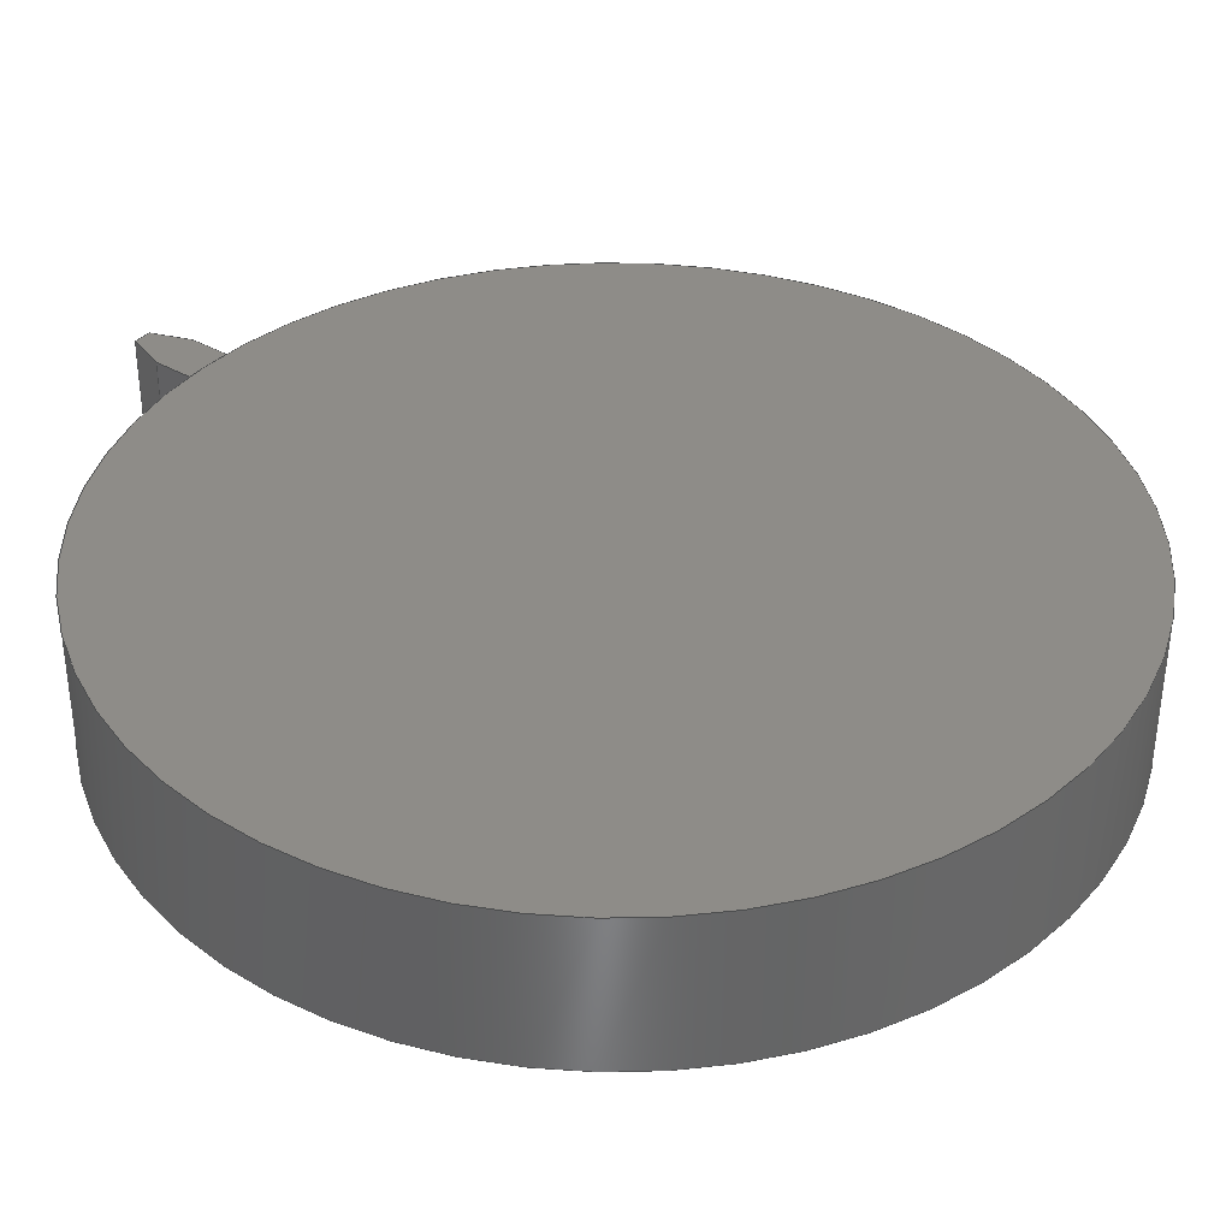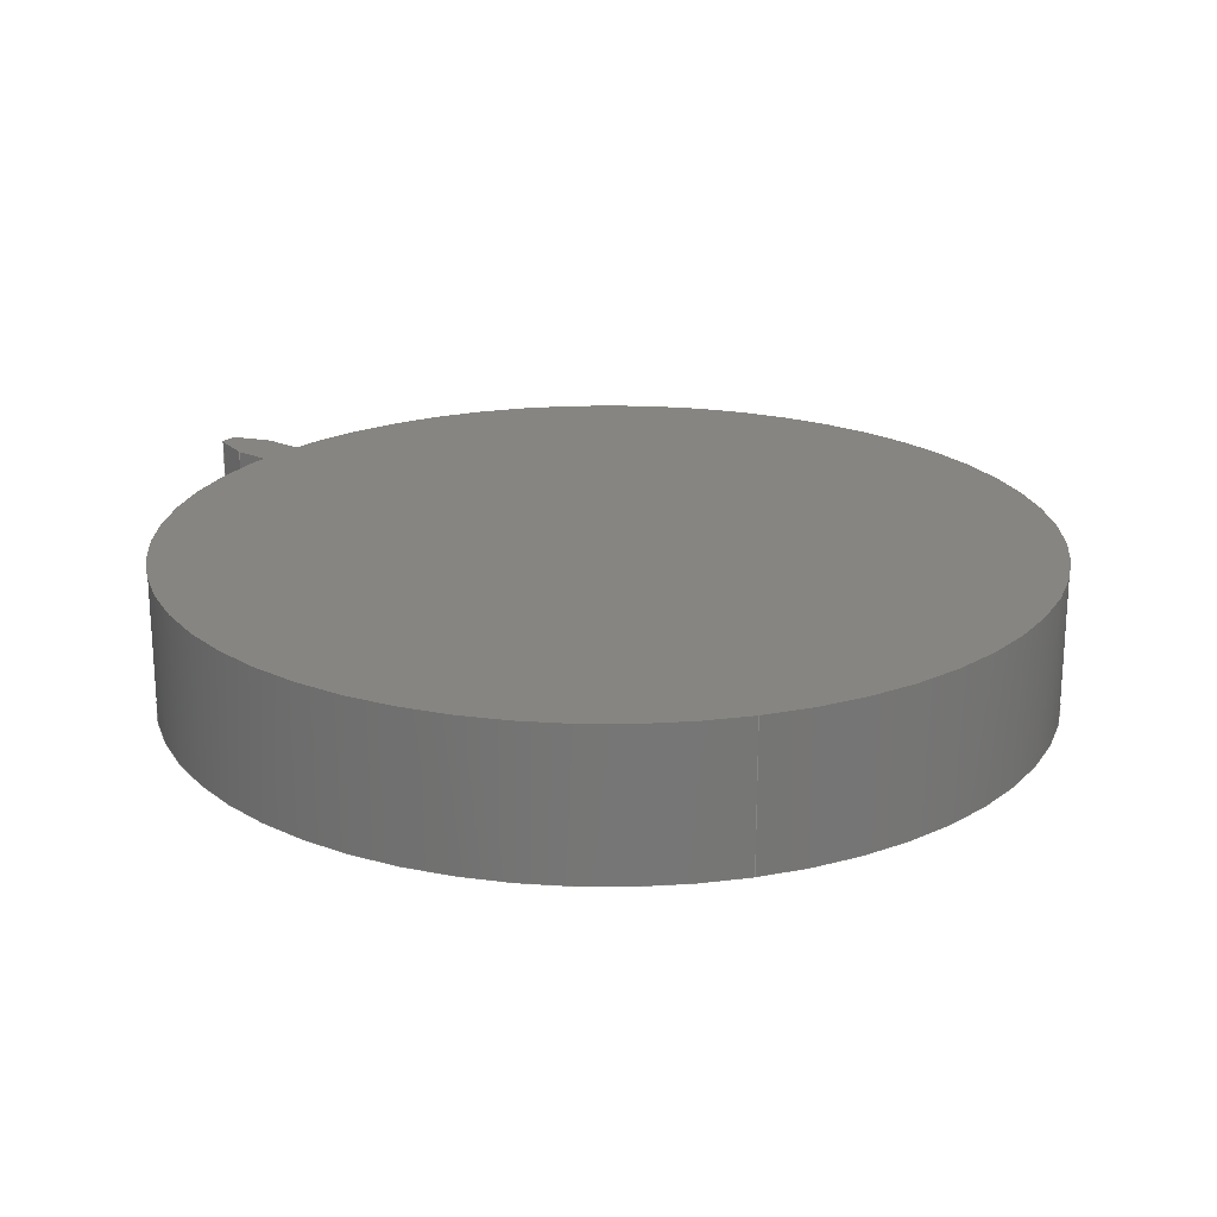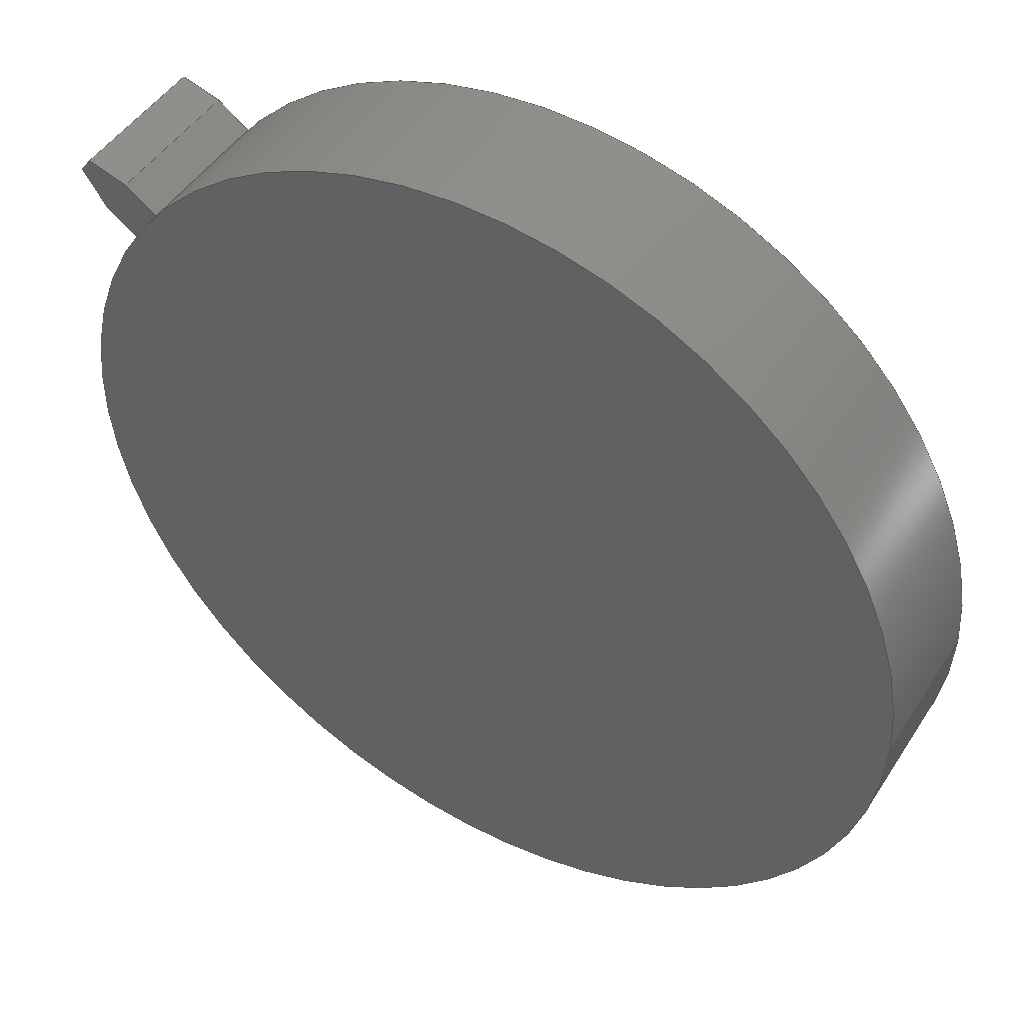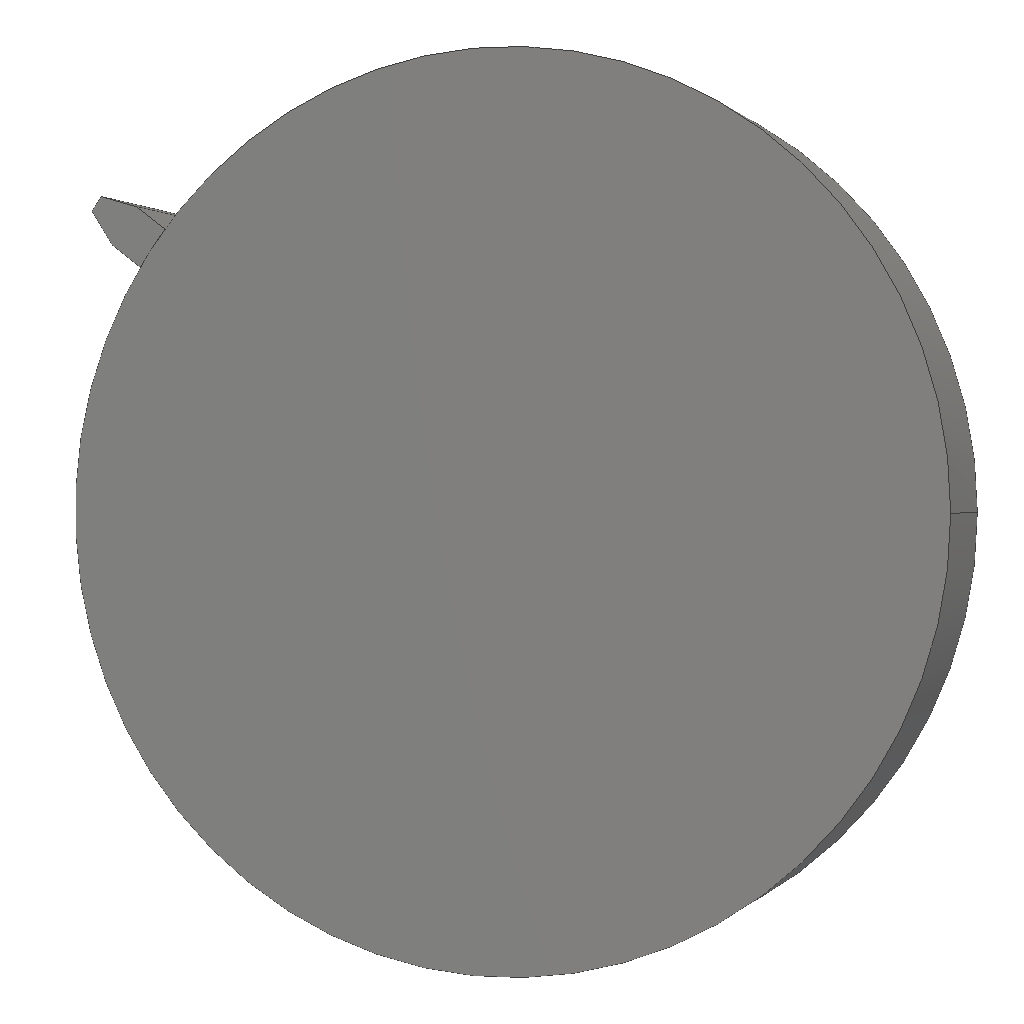
<metadata>
{"format":"step","ext":"step","renderer":"f3d","projection":"perspective","resolution":1024,"background":"white","views":[{"elev":-53.2,"azim":179.8,"up":"+Y"},{"elev":21.4,"azim":-106.0,"up":"+Z"},{"elev":47.3,"azim":-148.9,"up":"+Y"},{"elev":0.3,"azim":-160.3,"up":"+Y"}]}
</metadata>
<code>
ISO-10303-21;
DATA;
#1=MECHANICAL_DESIGN_GEOMETRIC_PRESENTATION_REPRESENTATION('',(#4,#5),
#296);
#2=SHAPE_REPRESENTATION_RELATIONSHIP('SRR','None',#303,#3);
#3=ADVANCED_BREP_SHAPE_REPRESENTATION('',(#6,#7),#295);
#4=STYLED_ITEM('',(#312),#6);
#5=STYLED_ITEM('',(#312),#7);
#6=MANIFOLD_SOLID_BREP('Body1',#167);
#7=MANIFOLD_SOLID_BREP('Body2',#168);
#8=PLANE('',#185);
#9=PLANE('',#186);
#10=PLANE('',#187);
#11=PLANE('',#191);
#12=PLANE('',#192);
#13=PLANE('',#193);
#14=PLANE('',#194);
#15=PLANE('',#195);
#16=PLANE('',#196);
#17=FACE_OUTER_BOUND('',#28,.T.);
#18=FACE_OUTER_BOUND('',#29,.T.);
#19=FACE_OUTER_BOUND('',#30,.T.);
#20=FACE_OUTER_BOUND('',#31,.T.);
#21=FACE_OUTER_BOUND('',#32,.T.);
#22=FACE_OUTER_BOUND('',#33,.T.);
#23=FACE_OUTER_BOUND('',#34,.T.);
#24=FACE_OUTER_BOUND('',#35,.T.);
#25=FACE_OUTER_BOUND('',#36,.T.);
#26=FACE_OUTER_BOUND('',#37,.T.);
#27=FACE_OUTER_BOUND('',#38,.T.);
#28=EDGE_LOOP('',(#112,#113,#114,#115));
#29=EDGE_LOOP('',(#116));
#30=EDGE_LOOP('',(#117));
#31=EDGE_LOOP('',(#118,#119,#120,#121));
#32=EDGE_LOOP('',(#122,#123,#124,#125));
#33=EDGE_LOOP('',(#126,#127,#128,#129));
#34=EDGE_LOOP('',(#130,#131,#132,#133));
#35=EDGE_LOOP('',(#134,#135,#136,#137));
#36=EDGE_LOOP('',(#138,#139,#140,#141));
#37=EDGE_LOOP('',(#142,#143,#144,#145,#146,#147));
#38=EDGE_LOOP('',(#148,#149,#150,#151,#152,#153));
#39=LINE('',#251,#56);
#40=LINE('',#258,#57);
#41=LINE('',#260,#58);
#42=LINE('',#262,#59);
#43=LINE('',#263,#60);
#44=LINE('',#269,#61);
#45=LINE('',#272,#62);
#46=LINE('',#274,#63);
#47=LINE('',#275,#64);
#48=LINE('',#278,#65);
#49=LINE('',#280,#66);
#50=LINE('',#281,#67);
#51=LINE('',#284,#68);
#52=LINE('',#286,#69);
#53=LINE('',#287,#70);
#54=LINE('',#289,#71);
#55=LINE('',#290,#72);
#56=VECTOR('',#203,3);
#57=VECTOR('',#212,1);
#58=VECTOR('',#213,1);
#59=VECTOR('',#214,1);
#60=VECTOR('',#215,1);
#61=VECTOR('',#222,1);
#62=VECTOR('',#225,1);
#63=VECTOR('',#226,1);
#64=VECTOR('',#227,1);
#65=VECTOR('',#230,1);
#66=VECTOR('',#231,1);
#67=VECTOR('',#232,1);
#68=VECTOR('',#235,1);
#69=VECTOR('',#236,1);
#70=VECTOR('',#237,1);
#71=VECTOR('',#240,1);
#72=VECTOR('',#241,1);
#73=CIRCLE('',#183,3);
#74=CIRCLE('',#184,3);
#75=CIRCLE('',#189,3);
#76=CIRCLE('',#190,3);
#77=VERTEX_POINT('',#248);
#78=VERTEX_POINT('',#250);
#79=VERTEX_POINT('',#256);
#80=VERTEX_POINT('',#257);
#81=VERTEX_POINT('',#259);
#82=VERTEX_POINT('',#261);
#83=VERTEX_POINT('',#265);
#84=VERTEX_POINT('',#267);
#85=VERTEX_POINT('',#271);
#86=VERTEX_POINT('',#273);
#87=VERTEX_POINT('',#277);
#88=VERTEX_POINT('',#279);
#89=VERTEX_POINT('',#283);
#90=VERTEX_POINT('',#285);
#91=EDGE_CURVE('',#77,#77,#73,.T.);
#92=EDGE_CURVE('',#77,#78,#39,.T.);
#93=EDGE_CURVE('',#78,#78,#74,.T.);
#94=EDGE_CURVE('',#79,#80,#40,.T.);
#95=EDGE_CURVE('',#79,#81,#41,.T.);
#96=EDGE_CURVE('',#82,#81,#42,.T.);
#97=EDGE_CURVE('',#80,#82,#43,.T.);
#98=EDGE_CURVE('',#80,#83,#75,.T.);
#99=EDGE_CURVE('',#84,#82,#76,.T.);
#100=EDGE_CURVE('',#83,#84,#44,.T.);
#101=EDGE_CURVE('',#83,#85,#45,.T.);
#102=EDGE_CURVE('',#86,#84,#46,.T.);
#103=EDGE_CURVE('',#85,#86,#47,.T.);
#104=EDGE_CURVE('',#85,#87,#48,.T.);
#105=EDGE_CURVE('',#88,#86,#49,.T.);
#106=EDGE_CURVE('',#87,#88,#50,.T.);
#107=EDGE_CURVE('',#87,#89,#51,.T.);
#108=EDGE_CURVE('',#90,#88,#52,.T.);
#109=EDGE_CURVE('',#89,#90,#53,.T.);
#110=EDGE_CURVE('',#89,#79,#54,.T.);
#111=EDGE_CURVE('',#81,#90,#55,.T.);
#112=ORIENTED_EDGE('',*,*,#91,.F.);
#113=ORIENTED_EDGE('',*,*,#92,.T.);
#114=ORIENTED_EDGE('',*,*,#93,.T.);
#115=ORIENTED_EDGE('',*,*,#92,.F.);
#116=ORIENTED_EDGE('',*,*,#91,.T.);
#117=ORIENTED_EDGE('',*,*,#93,.F.);
#118=ORIENTED_EDGE('',*,*,#94,.F.);
#119=ORIENTED_EDGE('',*,*,#95,.T.);
#120=ORIENTED_EDGE('',*,*,#96,.F.);
#121=ORIENTED_EDGE('',*,*,#97,.F.);
#122=ORIENTED_EDGE('',*,*,#98,.F.);
#123=ORIENTED_EDGE('',*,*,#97,.T.);
#124=ORIENTED_EDGE('',*,*,#99,.F.);
#125=ORIENTED_EDGE('',*,*,#100,.F.);
#126=ORIENTED_EDGE('',*,*,#101,.F.);
#127=ORIENTED_EDGE('',*,*,#100,.T.);
#128=ORIENTED_EDGE('',*,*,#102,.F.);
#129=ORIENTED_EDGE('',*,*,#103,.F.);
#130=ORIENTED_EDGE('',*,*,#104,.F.);
#131=ORIENTED_EDGE('',*,*,#103,.T.);
#132=ORIENTED_EDGE('',*,*,#105,.F.);
#133=ORIENTED_EDGE('',*,*,#106,.F.);
#134=ORIENTED_EDGE('',*,*,#107,.F.);
#135=ORIENTED_EDGE('',*,*,#106,.T.);
#136=ORIENTED_EDGE('',*,*,#108,.F.);
#137=ORIENTED_EDGE('',*,*,#109,.F.);
#138=ORIENTED_EDGE('',*,*,#110,.F.);
#139=ORIENTED_EDGE('',*,*,#109,.T.);
#140=ORIENTED_EDGE('',*,*,#111,.F.);
#141=ORIENTED_EDGE('',*,*,#95,.F.);
#142=ORIENTED_EDGE('',*,*,#111,.T.);
#143=ORIENTED_EDGE('',*,*,#108,.T.);
#144=ORIENTED_EDGE('',*,*,#105,.T.);
#145=ORIENTED_EDGE('',*,*,#102,.T.);
#146=ORIENTED_EDGE('',*,*,#99,.T.);
#147=ORIENTED_EDGE('',*,*,#96,.T.);
#148=ORIENTED_EDGE('',*,*,#110,.T.);
#149=ORIENTED_EDGE('',*,*,#94,.T.);
#150=ORIENTED_EDGE('',*,*,#98,.T.);
#151=ORIENTED_EDGE('',*,*,#101,.T.);
#152=ORIENTED_EDGE('',*,*,#104,.T.);
#153=ORIENTED_EDGE('',*,*,#107,.T.);
#154=CYLINDRICAL_SURFACE('',#182,3);
#155=CYLINDRICAL_SURFACE('',#188,3);
#156=ADVANCED_FACE('',(#17),#154,.T.);
#157=ADVANCED_FACE('',(#18),#8,.T.);
#158=ADVANCED_FACE('',(#19),#9,.F.);
#159=ADVANCED_FACE('',(#20),#10,.T.);
#160=ADVANCED_FACE('',(#21),#155,.F.);
#161=ADVANCED_FACE('',(#22),#11,.T.);
#162=ADVANCED_FACE('',(#23),#12,.T.);
#163=ADVANCED_FACE('',(#24),#13,.T.);
#164=ADVANCED_FACE('',(#25),#14,.T.);
#165=ADVANCED_FACE('',(#26),#15,.T.);
#166=ADVANCED_FACE('',(#27),#16,.F.);
#167=CLOSED_SHELL('',(#156,#157,#158));
#168=CLOSED_SHELL('',(#159,#160,#161,#162,#163,#164,#165,#166));
#169=DERIVED_UNIT_ELEMENT(#171,1);
#170=DERIVED_UNIT_ELEMENT(#298,3);
#171=(
MASS_UNIT()
NAMED_UNIT(*)
SI_UNIT(.KILO.,.GRAM.)
);
#172=DERIVED_UNIT((#169,#170));
#173=MEASURE_REPRESENTATION_ITEM('density measure',
POSITIVE_RATIO_MEASURE(7850),#172);
#174=PROPERTY_DEFINITION_REPRESENTATION(#179,#176);
#175=PROPERTY_DEFINITION_REPRESENTATION(#180,#177);
#176=REPRESENTATION('material name',(#178),#295);
#177=REPRESENTATION('density',(#173),#295);
#178=DESCRIPTIVE_REPRESENTATION_ITEM('Steel','Steel');
#179=PROPERTY_DEFINITION('material property','material name',#305);
#180=PROPERTY_DEFINITION('material property','density of part',#305);
#181=AXIS2_PLACEMENT_3D('placement',#246,#197,#198);
#182=AXIS2_PLACEMENT_3D('',#247,#199,#200);
#183=AXIS2_PLACEMENT_3D('',#249,#201,#202);
#184=AXIS2_PLACEMENT_3D('',#252,#204,#205);
#185=AXIS2_PLACEMENT_3D('',#253,#206,#207);
#186=AXIS2_PLACEMENT_3D('',#254,#208,#209);
#187=AXIS2_PLACEMENT_3D('',#255,#210,#211);
#188=AXIS2_PLACEMENT_3D('',#264,#216,#217);
#189=AXIS2_PLACEMENT_3D('',#266,#218,#219);
#190=AXIS2_PLACEMENT_3D('',#268,#220,#221);
#191=AXIS2_PLACEMENT_3D('',#270,#223,#224);
#192=AXIS2_PLACEMENT_3D('',#276,#228,#229);
#193=AXIS2_PLACEMENT_3D('',#282,#233,#234);
#194=AXIS2_PLACEMENT_3D('',#288,#238,#239);
#195=AXIS2_PLACEMENT_3D('',#291,#242,#243);
#196=AXIS2_PLACEMENT_3D('',#292,#244,#245);
#197=DIRECTION('axis',(0,0,1));
#198=DIRECTION('refdir',(1,0,0));
#199=DIRECTION('center_axis',(0,0,1));
#200=DIRECTION('ref_axis',(1,0,0));
#201=DIRECTION('center_axis',(0,0,1));
#202=DIRECTION('ref_axis',(1,0,0));
#203=DIRECTION('',(0,0,-1));
#204=DIRECTION('center_axis',(0,0,1));
#205=DIRECTION('ref_axis',(1,0,0));
#206=DIRECTION('center_axis',(0,0,1));
#207=DIRECTION('ref_axis',(1,0,0));
#208=DIRECTION('center_axis',(0,0,1));
#209=DIRECTION('ref_axis',(1,0,0));
#210=DIRECTION('center_axis',(0.5961,-0.8029,0));
#211=DIRECTION('ref_axis',(0.8029,0.5961,0));
#212=DIRECTION('',(-0.8029,-0.5961,0));
#213=DIRECTION('',(0,0,1));
#214=DIRECTION('',(0.8029,0.5961,0));
#215=DIRECTION('',(0,0,1));
#216=DIRECTION('center_axis',(0,0,1));
#217=DIRECTION('ref_axis',(1,0,0));
#218=DIRECTION('center_axis',(0,0,1));
#219=DIRECTION('ref_axis',(1,0,0));
#220=DIRECTION('center_axis',(0,0,-1));
#221=DIRECTION('ref_axis',(1,0,0));
#222=DIRECTION('',(0,0,1));
#223=DIRECTION('center_axis',(-0.5961,0.8029,0));
#224=DIRECTION('ref_axis',(-0.8029,-0.5961,0));
#225=DIRECTION('',(0.8029,0.5961,0));
#226=DIRECTION('',(-0.8029,-0.5961,0));
#227=DIRECTION('',(0,0,1));
#228=DIRECTION('center_axis',(-0.2855,0.9584,0));
#229=DIRECTION('ref_axis',(-0.9584,-0.2855,0));
#230=DIRECTION('',(0.9584,0.2855,0));
#231=DIRECTION('',(-0.9584,-0.2855,0));
#232=DIRECTION('',(0,0,1));
#233=DIRECTION('center_axis',(0.8029,0.5961,0));
#234=DIRECTION('ref_axis',(-0.5961,0.8029,0));
#235=DIRECTION('',(0.5961,-0.8029,0));
#236=DIRECTION('',(-0.5961,0.8029,0));
#237=DIRECTION('',(0,0,1));
#238=DIRECTION('center_axis',(0.8347,-0.5507,0));
#239=DIRECTION('ref_axis',(0.5507,0.8347,0));
#240=DIRECTION('',(-0.5507,-0.8347,0));
#241=DIRECTION('',(0.5507,0.8347,0));
#242=DIRECTION('center_axis',(0,0,1));
#243=DIRECTION('ref_axis',(1,0,0));
#244=DIRECTION('center_axis',(0,0,1));
#245=DIRECTION('ref_axis',(1,0,0));
#246=CARTESIAN_POINT('',(0,0,0));
#247=CARTESIAN_POINT('Origin',(0,0,0));
#248=CARTESIAN_POINT('',(-3,-3.674e-16,1));
#249=CARTESIAN_POINT('Origin',(0,0,1));
#250=CARTESIAN_POINT('',(-3,-3.674e-16,0));
#251=CARTESIAN_POINT('',(-3,-3.674e-16,0));
#252=CARTESIAN_POINT('Origin',(0,0,0));
#253=CARTESIAN_POINT('Origin',(0,0,1));
#254=CARTESIAN_POINT('Origin',(0,0,0));
#255=CARTESIAN_POINT('Origin',(2.499,1.66,0));
#256=CARTESIAN_POINT('',(2.713,1.819,0));
#257=CARTESIAN_POINT('',(2.499,1.66,0));
#258=CARTESIAN_POINT('',(2.713,1.819,0));
#259=CARTESIAN_POINT('',(2.713,1.819,1));
#260=CARTESIAN_POINT('',(2.713,1.819,0));
#261=CARTESIAN_POINT('',(2.499,1.66,1));
#262=CARTESIAN_POINT('',(2.713,1.819,1));
#263=CARTESIAN_POINT('',(2.499,1.66,0));
#264=CARTESIAN_POINT('Origin',(0,0,0));
#265=CARTESIAN_POINT('',(2.312,1.912,0));
#266=CARTESIAN_POINT('Origin',(0,0,0));
#267=CARTESIAN_POINT('',(2.312,1.912,1));
#268=CARTESIAN_POINT('Origin',(0,0,1));
#269=CARTESIAN_POINT('',(2.312,1.912,0));
#270=CARTESIAN_POINT('Origin',(2.526,2.071,0));
#271=CARTESIAN_POINT('',(2.526,2.071,0));
#272=CARTESIAN_POINT('',(2.312,1.912,0));
#273=CARTESIAN_POINT('',(2.526,2.071,1));
#274=CARTESIAN_POINT('',(2.312,1.912,1));
#275=CARTESIAN_POINT('',(2.526,2.071,0));
#276=CARTESIAN_POINT('Origin',(2.798,2.152,0));
#277=CARTESIAN_POINT('',(2.798,2.152,0));
#278=CARTESIAN_POINT('',(2.526,2.071,0));
#279=CARTESIAN_POINT('',(2.798,2.152,1));
#280=CARTESIAN_POINT('',(2.526,2.071,1));
#281=CARTESIAN_POINT('',(2.798,2.152,0));
#282=CARTESIAN_POINT('Origin',(2.87,2.056,0));
#283=CARTESIAN_POINT('',(2.87,2.056,0));
#284=CARTESIAN_POINT('',(2.798,2.152,0));
#285=CARTESIAN_POINT('',(2.87,2.056,1));
#286=CARTESIAN_POINT('',(2.798,2.152,1));
#287=CARTESIAN_POINT('',(2.87,2.056,0));
#288=CARTESIAN_POINT('Origin',(2.713,1.819,0));
#289=CARTESIAN_POINT('',(2.87,2.056,0));
#290=CARTESIAN_POINT('',(2.87,2.056,1));
#291=CARTESIAN_POINT('Origin',(2.591,1.906,1));
#292=CARTESIAN_POINT('Origin',(2.591,1.906,0));
#293=UNCERTAINTY_MEASURE_WITH_UNIT(LENGTH_MEASURE(0.001),#297,
'DISTANCE_ACCURACY_VALUE',
'Maximum model space distance between geometric entities at asserted c
onnectivities');
#294=UNCERTAINTY_MEASURE_WITH_UNIT(LENGTH_MEASURE(0.001),#297,
'DISTANCE_ACCURACY_VALUE',
'Maximum model space distance between geometric entities at asserted c
onnectivities');
#295=(
GEOMETRIC_REPRESENTATION_CONTEXT(3)
GLOBAL_UNCERTAINTY_ASSIGNED_CONTEXT((#293))
GLOBAL_UNIT_ASSIGNED_CONTEXT((#297,#299,#300))
REPRESENTATION_CONTEXT('','3D')
);
#296=(
GEOMETRIC_REPRESENTATION_CONTEXT(3)
GLOBAL_UNCERTAINTY_ASSIGNED_CONTEXT((#294))
GLOBAL_UNIT_ASSIGNED_CONTEXT((#297,#299,#300))
REPRESENTATION_CONTEXT('','3D')
);
#297=(
LENGTH_UNIT()
NAMED_UNIT(*)
SI_UNIT(.CENTI.,.METRE.)
);
#298=(
LENGTH_UNIT()
NAMED_UNIT(*)
SI_UNIT($,.METRE.)
);
#299=(
NAMED_UNIT(*)
PLANE_ANGLE_UNIT()
SI_UNIT($,.RADIAN.)
);
#300=(
NAMED_UNIT(*)
SI_UNIT($,.STERADIAN.)
SOLID_ANGLE_UNIT()
);
#301=SHAPE_DEFINITION_REPRESENTATION(#302,#303);
#302=PRODUCT_DEFINITION_SHAPE('',$,#305);
#303=SHAPE_REPRESENTATION('',(#181),#295);
#304=PRODUCT_DEFINITION_CONTEXT('part definition',#309,'design');
#305=PRODUCT_DEFINITION('Smal sun gear','Smal sun gear',#306,#304);
#306=PRODUCT_DEFINITION_FORMATION('',$,#311);
#307=PRODUCT_RELATED_PRODUCT_CATEGORY('Smal sun gear','Smal sun gear',(#311));
#308=APPLICATION_PROTOCOL_DEFINITION('international standard',
'automotive_design',2009,#309);
#309=APPLICATION_CONTEXT(
'Core Data for Automotive Mechanical Design Process');
#310=PRODUCT_CONTEXT('part definition',#309,'mechanical');
#311=PRODUCT('Smal sun gear','Smal sun gear',$,(#310));
#312=PRESENTATION_STYLE_ASSIGNMENT((#313));
#313=SURFACE_STYLE_USAGE(.BOTH.,#314);
#314=SURFACE_SIDE_STYLE('',(#315));
#315=SURFACE_STYLE_FILL_AREA(#316);
#316=FILL_AREA_STYLE('Steel - Satin',(#317));
#317=FILL_AREA_STYLE_COLOUR('Steel - Satin',#318);
#318=COLOUR_RGB('Steel - Satin',0.6275,0.6275,0.6275);
ENDSEC;
END-ISO-10303-21;

</code>
